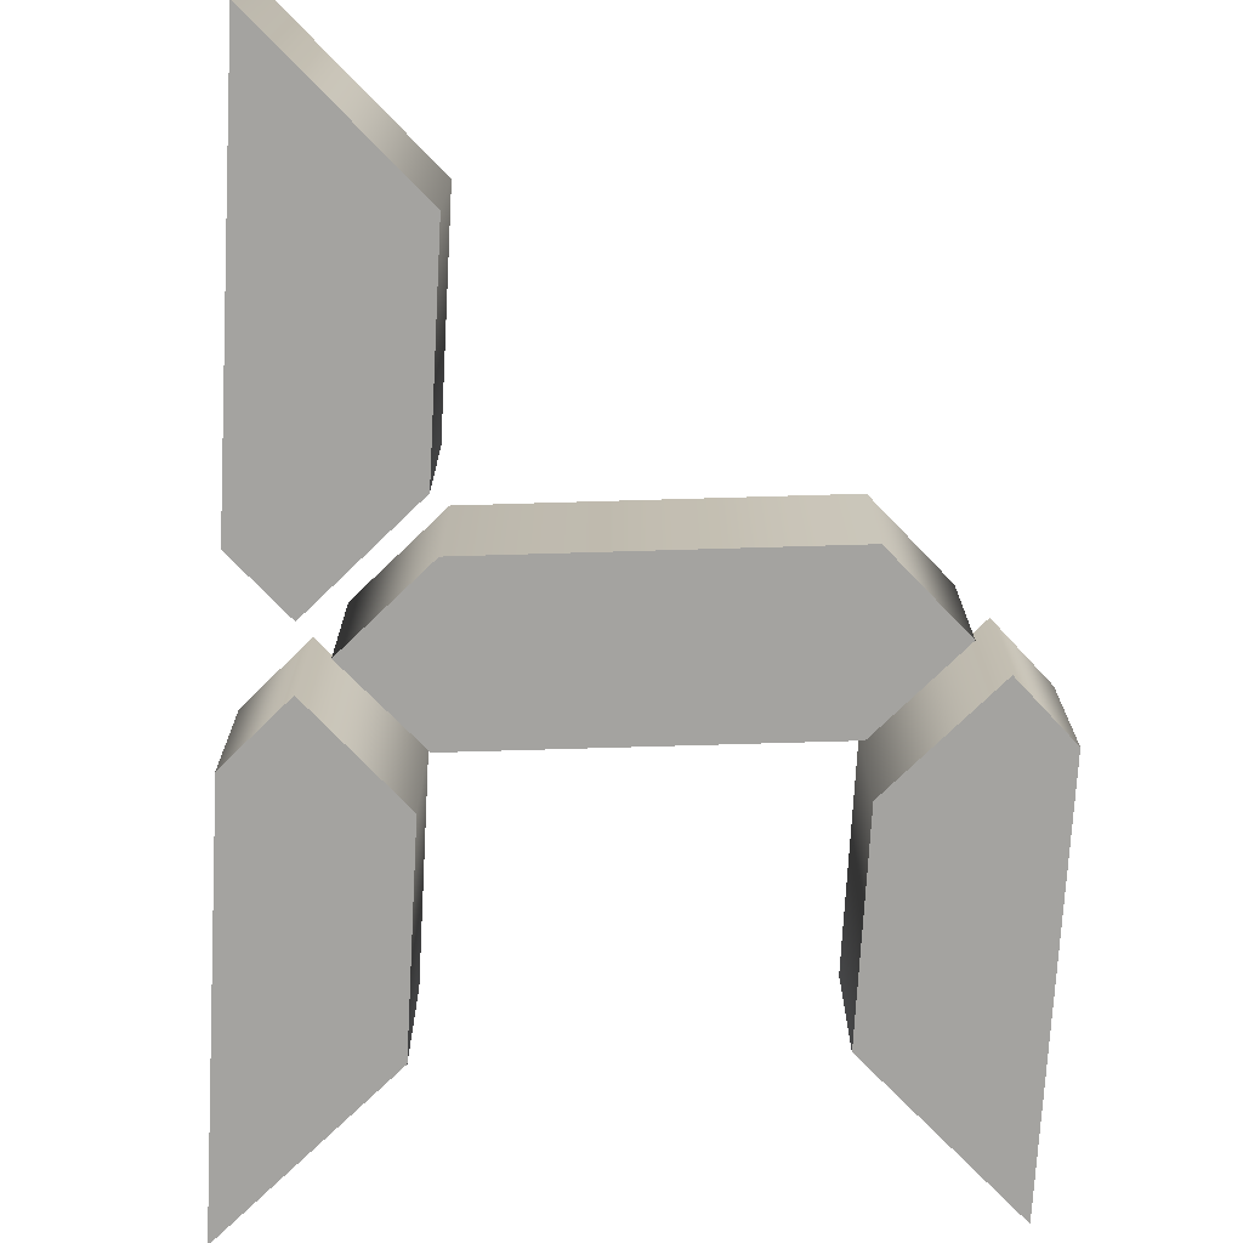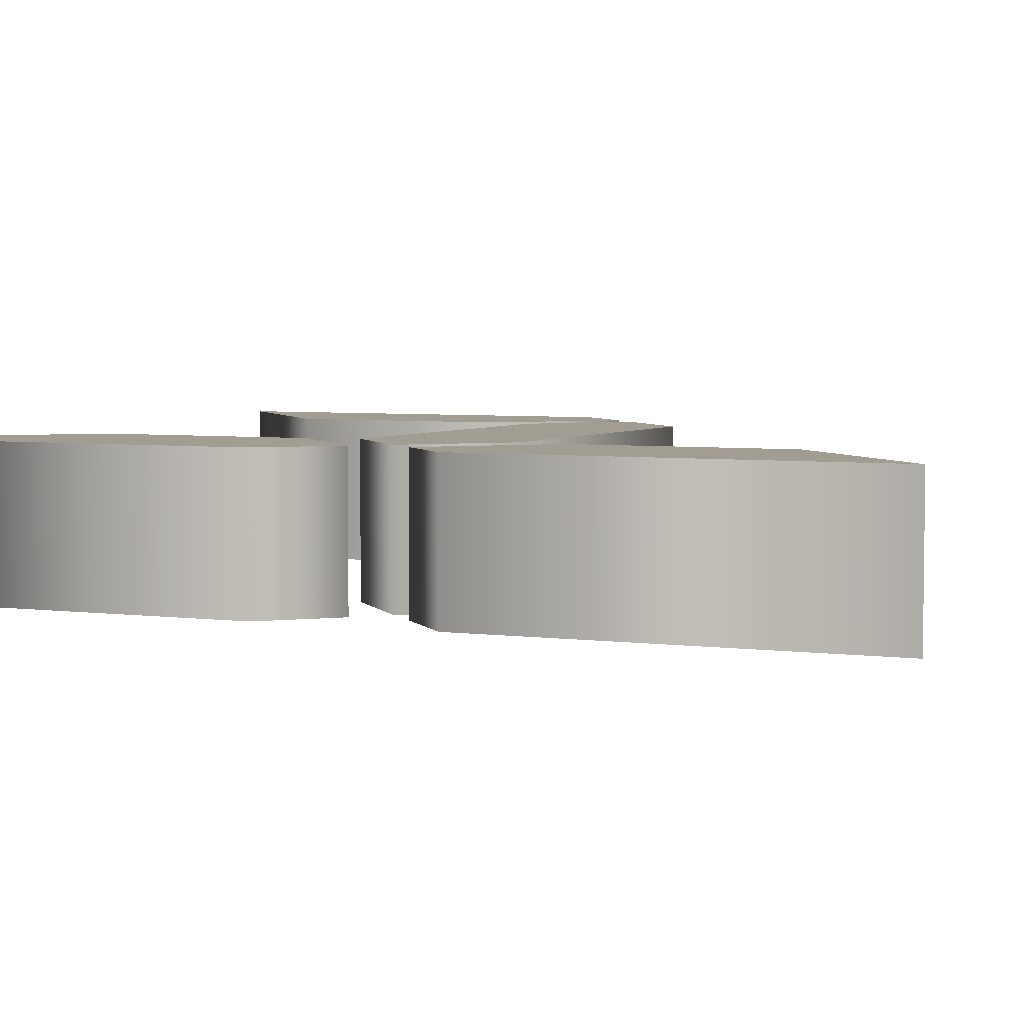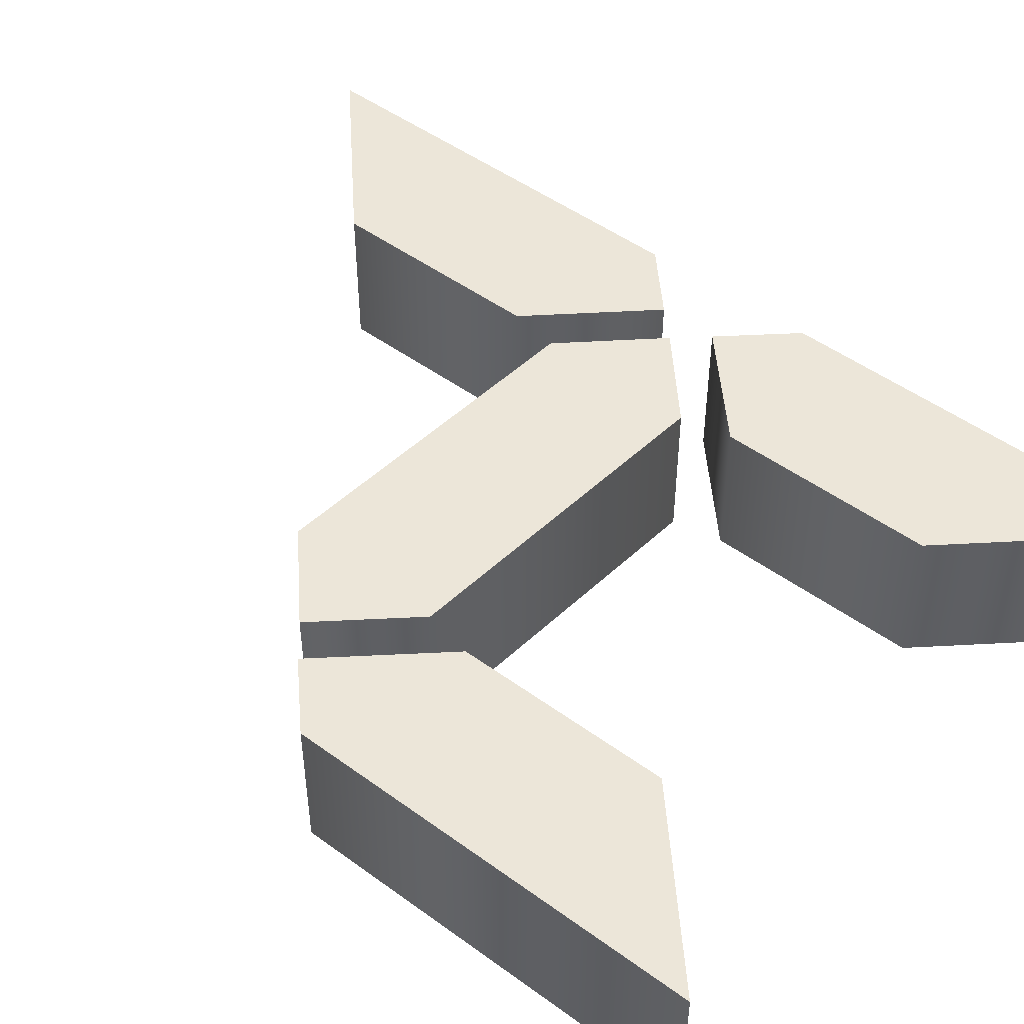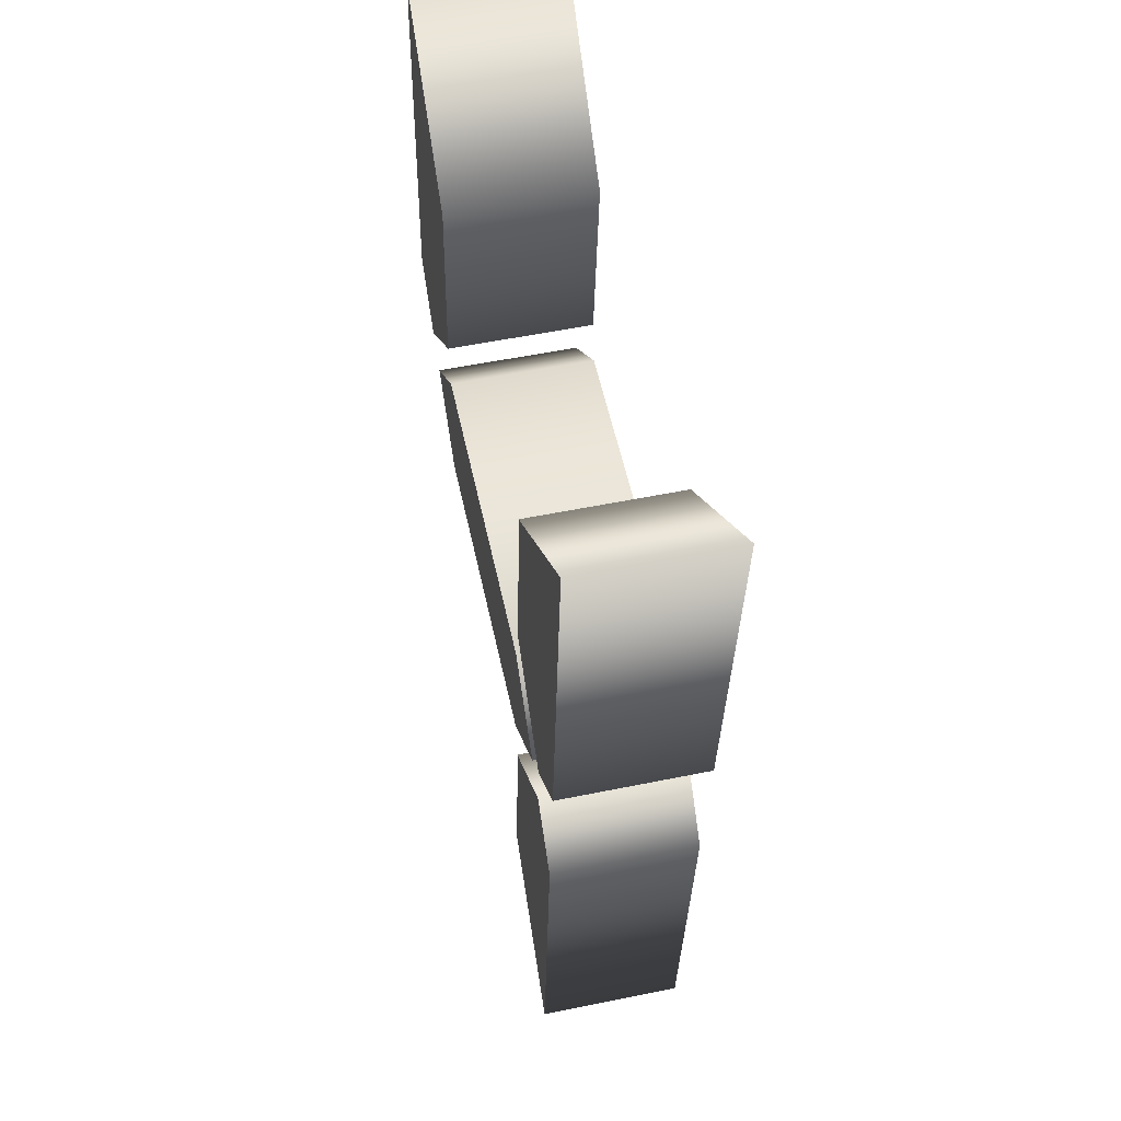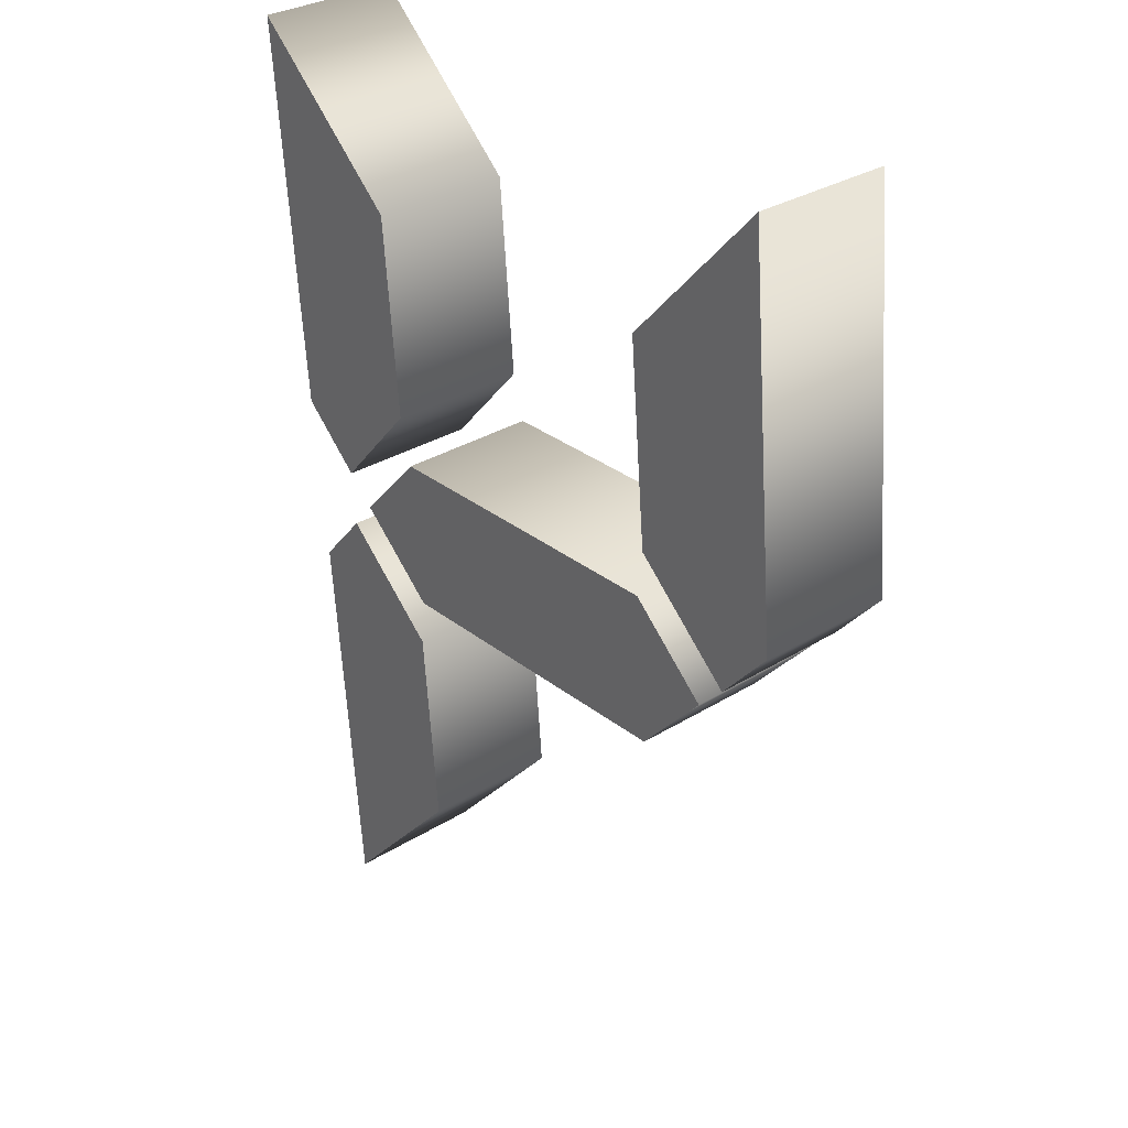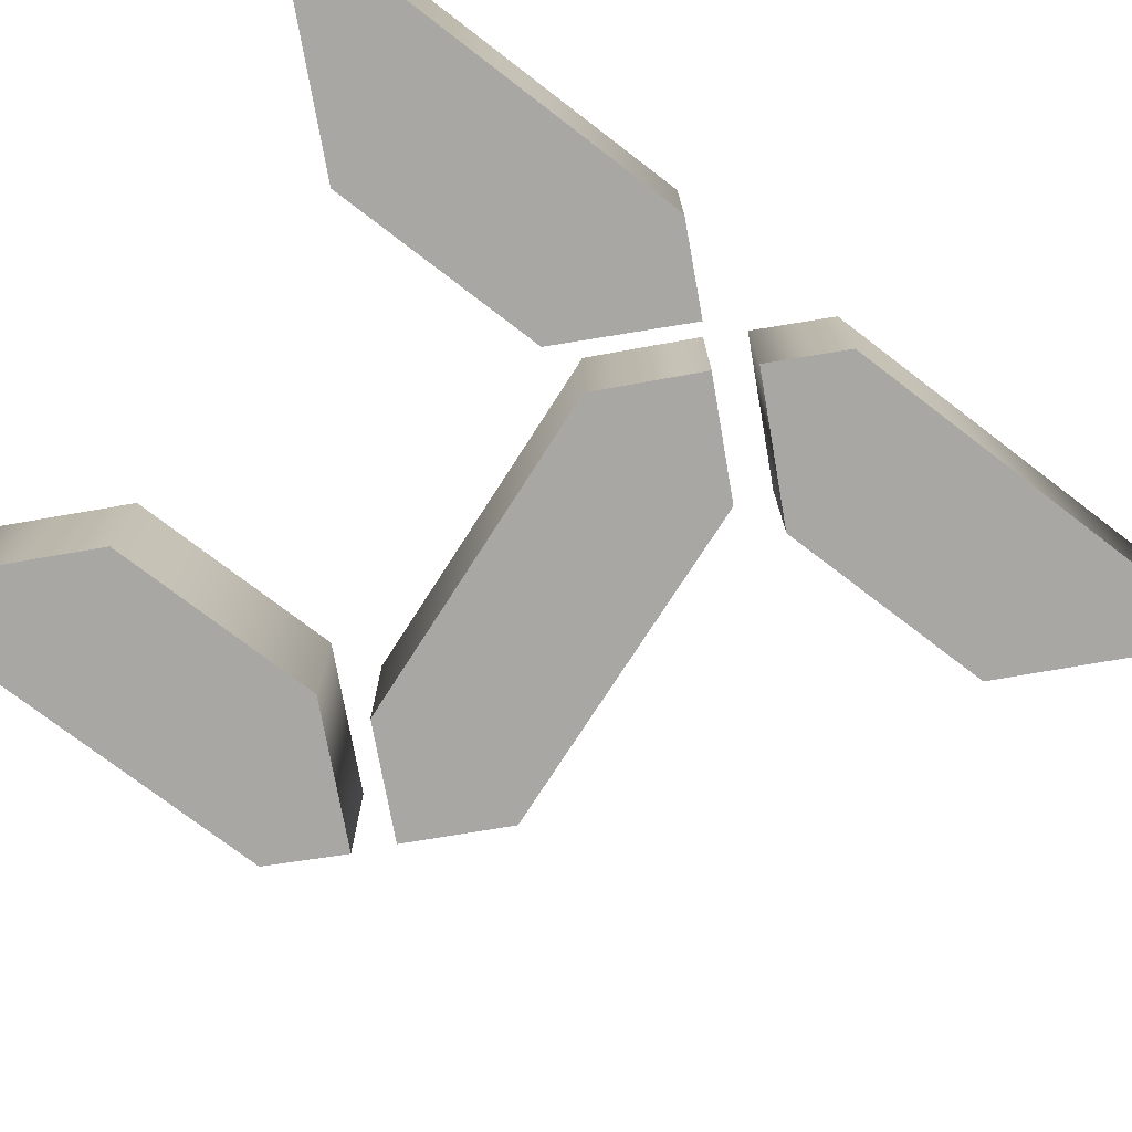
<metadata>
{"format":"obj","ext":"obj","renderer":"f3d","projection":"perspective","resolution":1024,"background":"white","views":[{"elev":-72.9,"azim":1.7,"up":"+Z"},{"elev":4.7,"azim":-62.2,"up":"+Z"},{"elev":48.9,"azim":133.9,"up":"+Z"},{"elev":55.4,"azim":-102.1,"up":"+Y"},{"elev":30.9,"azim":48.3,"up":"+Y"},{"elev":-74.7,"azim":-122.6,"up":"+Z"}]}
</metadata>
<code>
o 1_2_3_4_5_6_7_8_9.004
v 0.1576 0.3395 -0.0458
v 0.1898 0.3763 -0.0458
v 0.1687 0.6256 -0.0458
v 0.08126 0.5299 -0.0458
v 0.0923 0.4002 -0.0458
v -0.1754 0.3036 -0.0458
v -0.2076 0.2677 -0.0458
v -0.1864 0.0184 -0.0458
v -0.09905 0.1141 -0.0458
v -0.1101 0.2438 -0.0458
v -0.1782 0.3395 -0.0458
v -0.1239 0.4002 -0.0458
v -0.1349 0.5299 -0.0458
v -0.2389 0.6256 -0.0458
v -0.2177 0.3763 -0.0458
v 0.08862 0.3698 -0.0458
v -0.1156 0.3698 -0.0458
v -0.1598 0.322 -0.0458
v -0.1073 0.2741 -0.0458
v 0.0969 0.2741 -0.0458
v 0.1401 0.322 -0.0458
v 0.1576 0.3395 0.0458
v 0.1898 0.3763 0.0458
v 0.1687 0.6256 0.0458
v 0.08126 0.5299 0.0458
v 0.0923 0.4002 0.0458
v -0.1754 0.3036 0.0458
v -0.2076 0.2677 0.0458
v -0.1864 0.0184 0.0458
v -0.09905 0.1141 0.0458
v -0.1101 0.2438 0.0458
v -0.1782 0.3395 0.0458
v -0.1239 0.4002 0.0458
v -0.1349 0.5299 0.0458
v -0.2389 0.6256 0.0458
v -0.2177 0.3763 0.0458
v 0.08862 0.3698 0.0458
v -0.1156 0.3698 0.0458
v -0.1598 0.322 0.0458
v -0.1073 0.2741 0.0458
v 0.0969 0.2741 0.0458
v 0.1401 0.322 0.0458
v 0.1576 0.3395 0.0458
v 0.1576 0.3395 -0.0458
v 0.1898 0.3763 0.0458
v 0.1898 0.3763 -0.0458
v 0.1687 0.6256 0.0458
v 0.1687 0.6256 -0.0458
v 0.08126 0.5299 0.0458
v 0.08126 0.5299 -0.0458
v 0.0923 0.4002 0.0458
v 0.0923 0.4002 -0.0458
v -0.1754 0.3036 0.0458
v -0.1754 0.3036 -0.0458
v -0.2076 0.2677 0.0458
v -0.2076 0.2677 -0.0458
v -0.1864 0.0184 0.0458
v -0.1864 0.0184 -0.0458
v -0.09905 0.1141 0.0458
v -0.09905 0.1141 -0.0458
v -0.1101 0.2438 0.0458
v -0.1101 0.2438 -0.0458
v -0.1782 0.3395 0.0458
v -0.1782 0.3395 -0.0458
v -0.1239 0.4002 0.0458
v -0.1239 0.4002 -0.0458
v -0.1349 0.5299 0.0458
v -0.1349 0.5299 -0.0458
v -0.2389 0.6256 0.0458
v -0.2389 0.6256 -0.0458
v -0.2177 0.3763 0.0458
v -0.2177 0.3763 -0.0458
v 0.08862 0.3698 0.0458
v 0.08862 0.3698 -0.0458
v -0.1156 0.3698 0.0458
v -0.1156 0.3698 -0.0458
v -0.1598 0.322 0.0458
v -0.1598 0.322 -0.0458
v -0.1073 0.2741 0.0458
v -0.1073 0.2741 -0.0458
v 0.0969 0.2741 0.0458
v 0.0969 0.2741 -0.0458
v 0.1401 0.322 0.0458
v 0.1401 0.322 -0.0458
f 2 4 3
f 13 15 14
f 2 5 4
f 12 15 13
f 2 1 5
f 11 15 12
f 21 17 16
f 21 18 17
f 20 18 21
f 20 19 18
f 10 7 6
f 10 8 7
f 9 8 10
f 23 24 25
f 34 35 36
f 23 25 26
f 33 34 36
f 23 26 22
f 32 33 36
f 42 37 38
f 42 38 39
f 41 42 39
f 41 39 40
f 31 27 28
f 31 28 29
f 30 31 29
f 46 43 44
f 48 45 46
f 50 47 48
f 52 49 50
f 44 51 52
f 56 53 54
f 58 55 56
f 60 57 58
f 60 61 59
f 62 53 61
f 66 63 64
f 66 67 65
f 70 67 68
f 72 69 70
f 72 63 71
f 76 73 74
f 78 75 76
f 78 79 77
f 82 79 80
f 84 81 82
f 74 83 84
f 46 45 43
f 48 47 45
f 50 49 47
f 52 51 49
f 44 43 51
f 56 55 53
f 58 57 55
f 60 59 57
f 60 62 61
f 62 54 53
f 66 65 63
f 66 68 67
f 70 69 67
f 72 71 69
f 72 64 63
f 76 75 73
f 78 77 75
f 78 80 79
f 82 81 79
f 84 83 81
f 74 73 83

</code>
